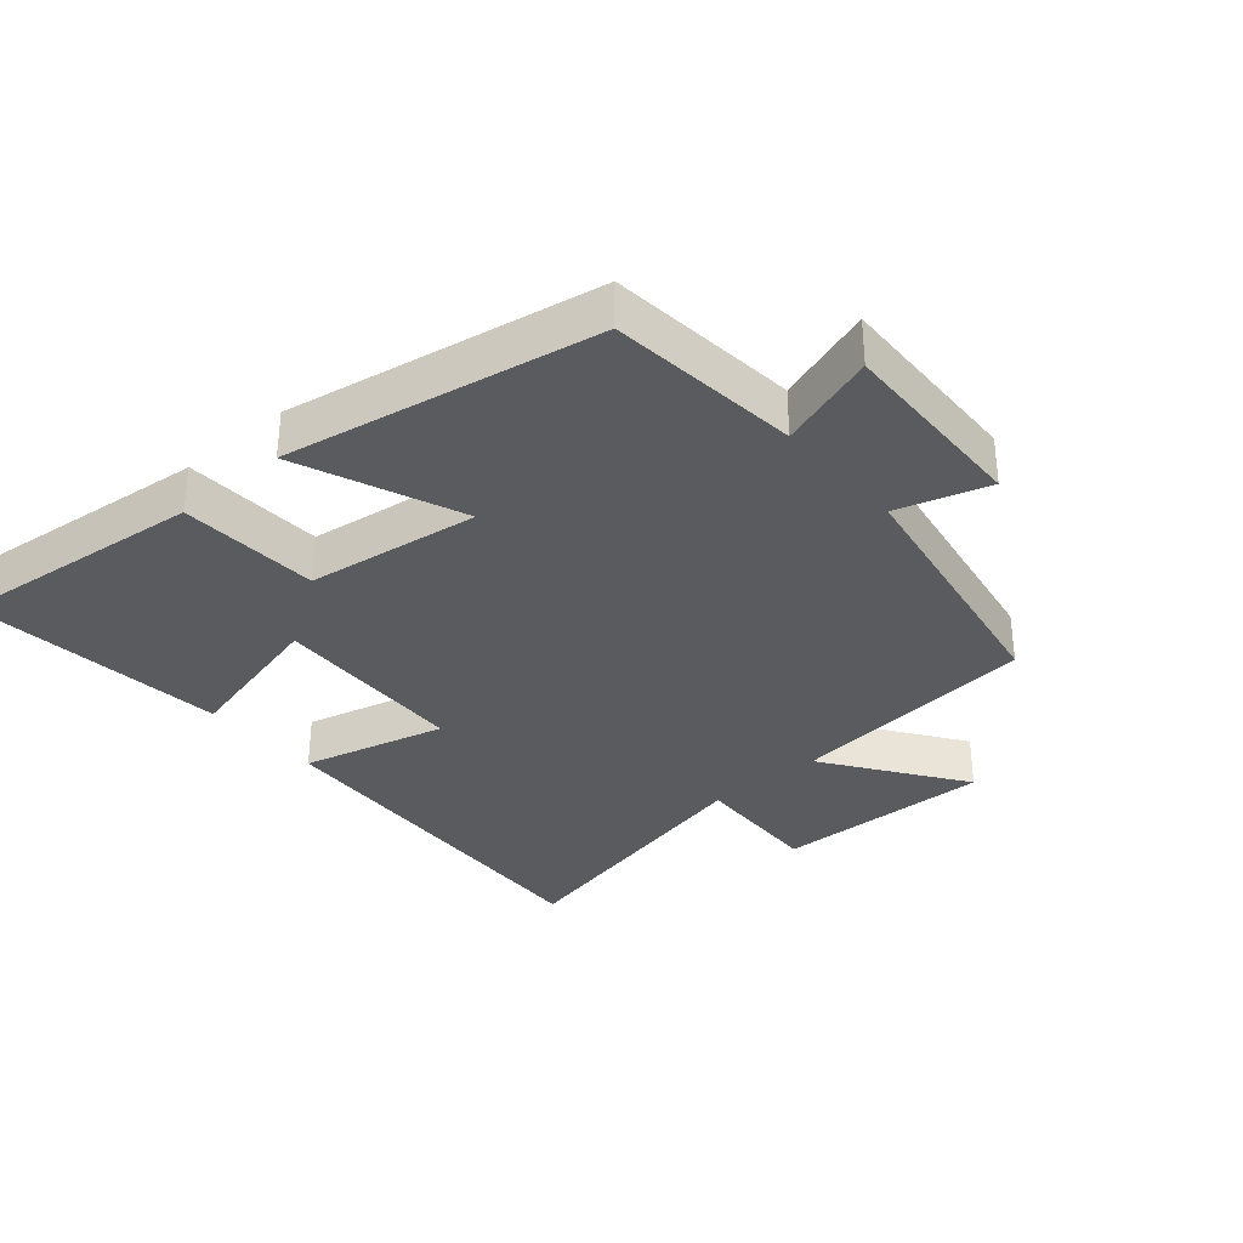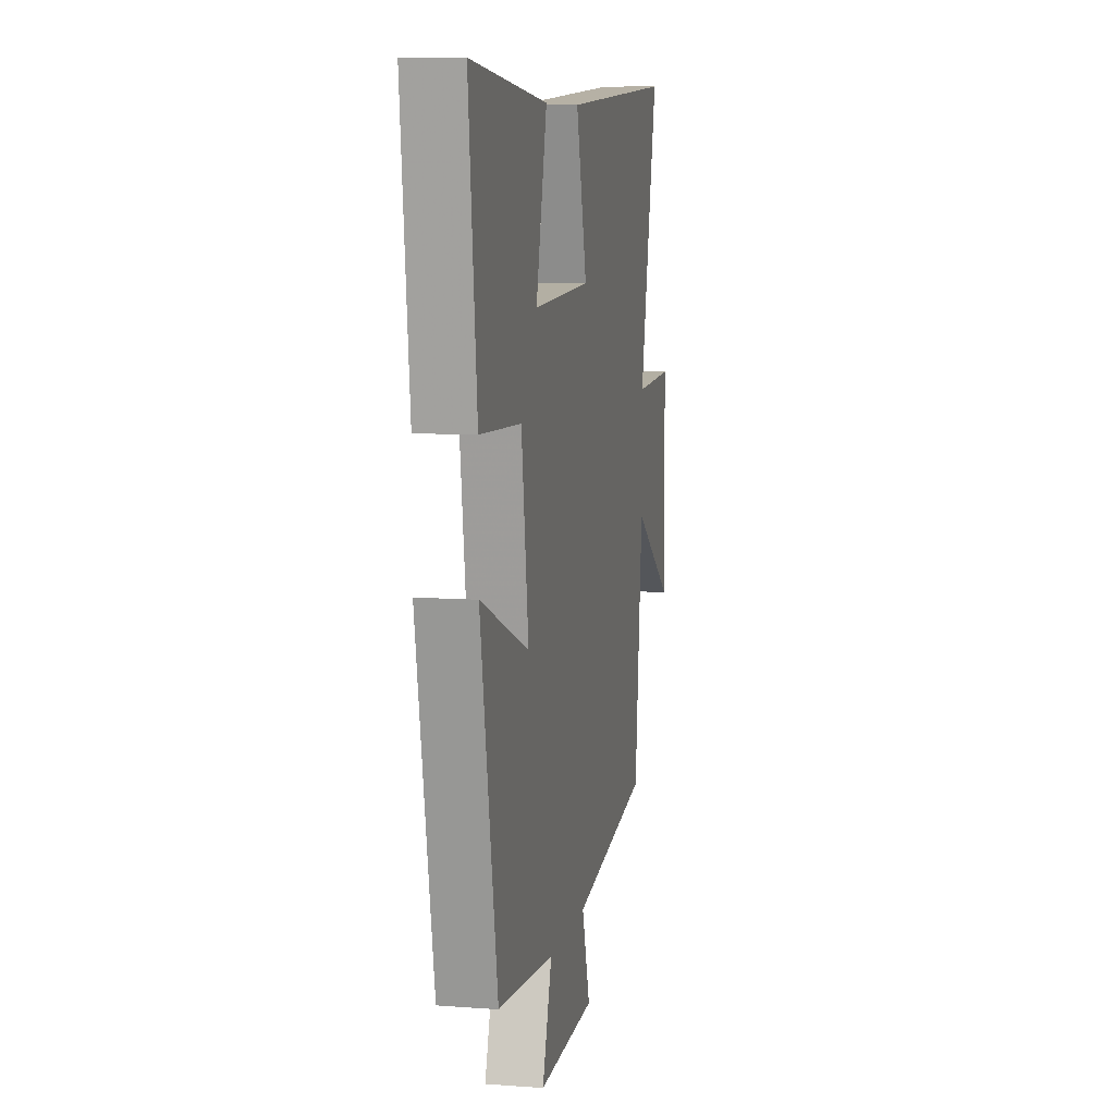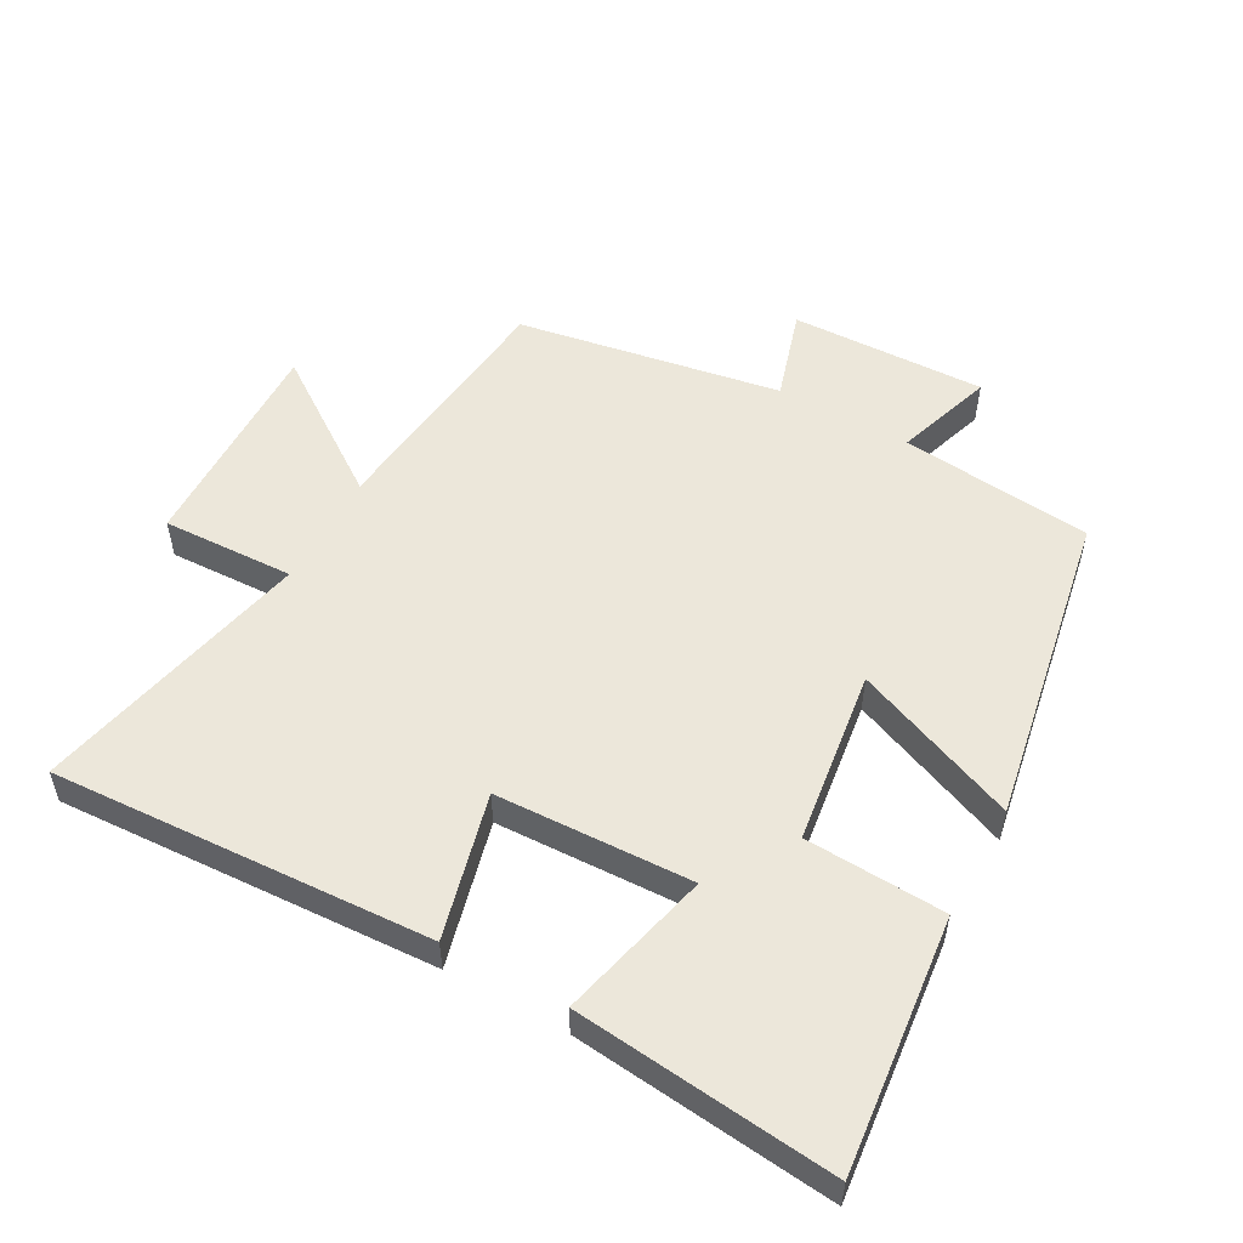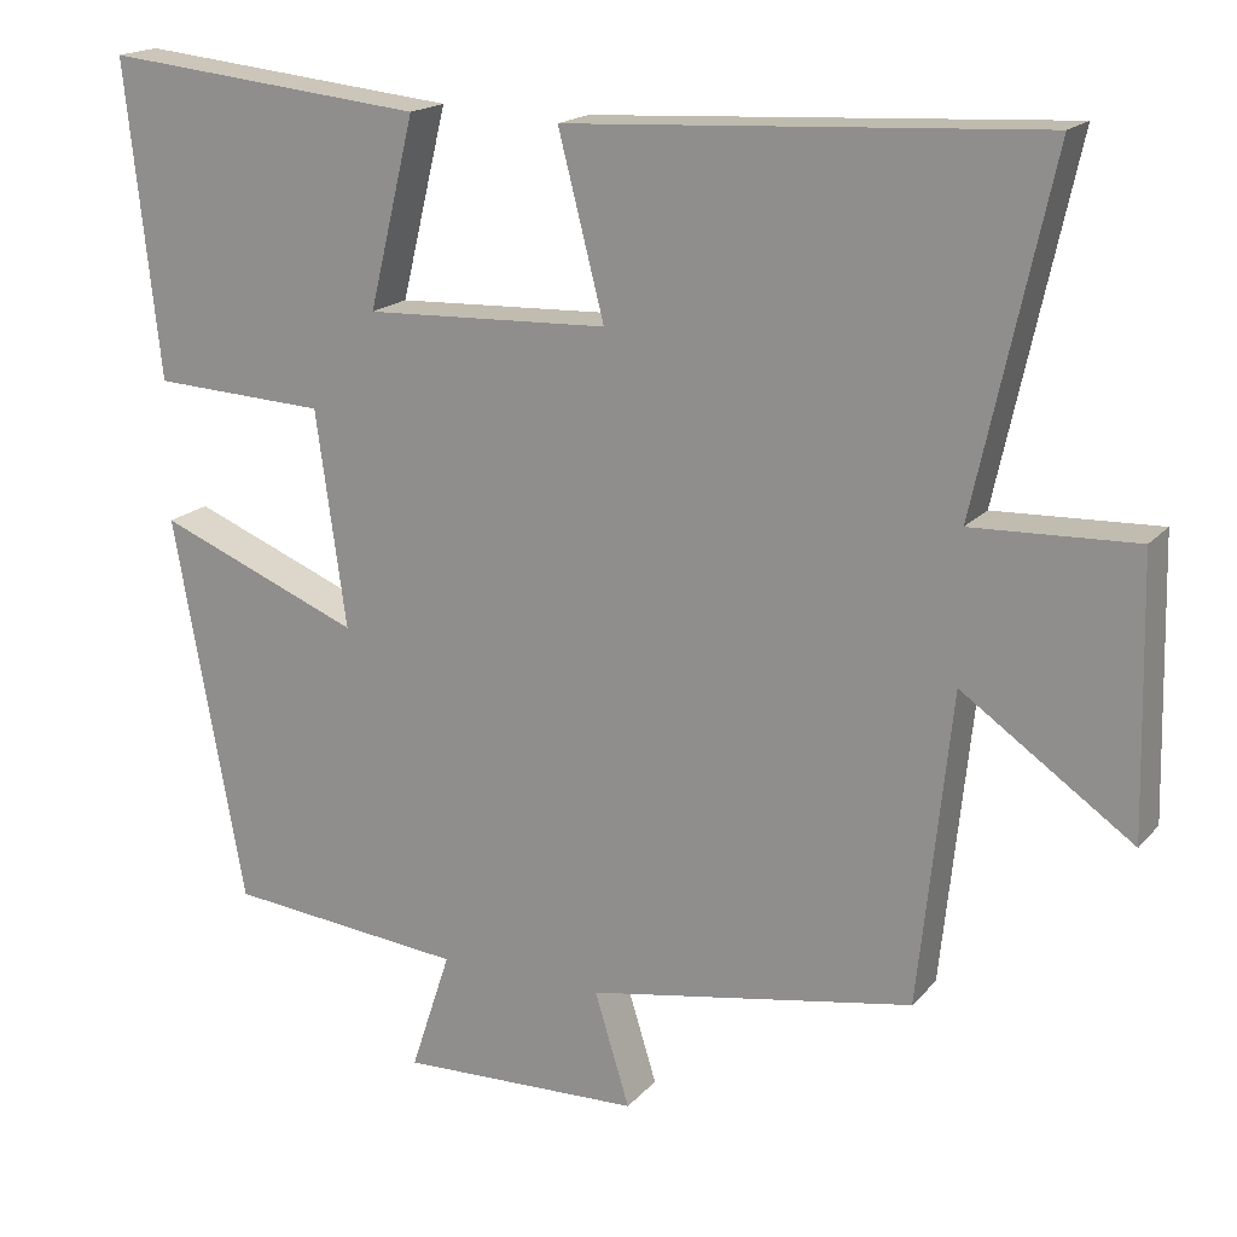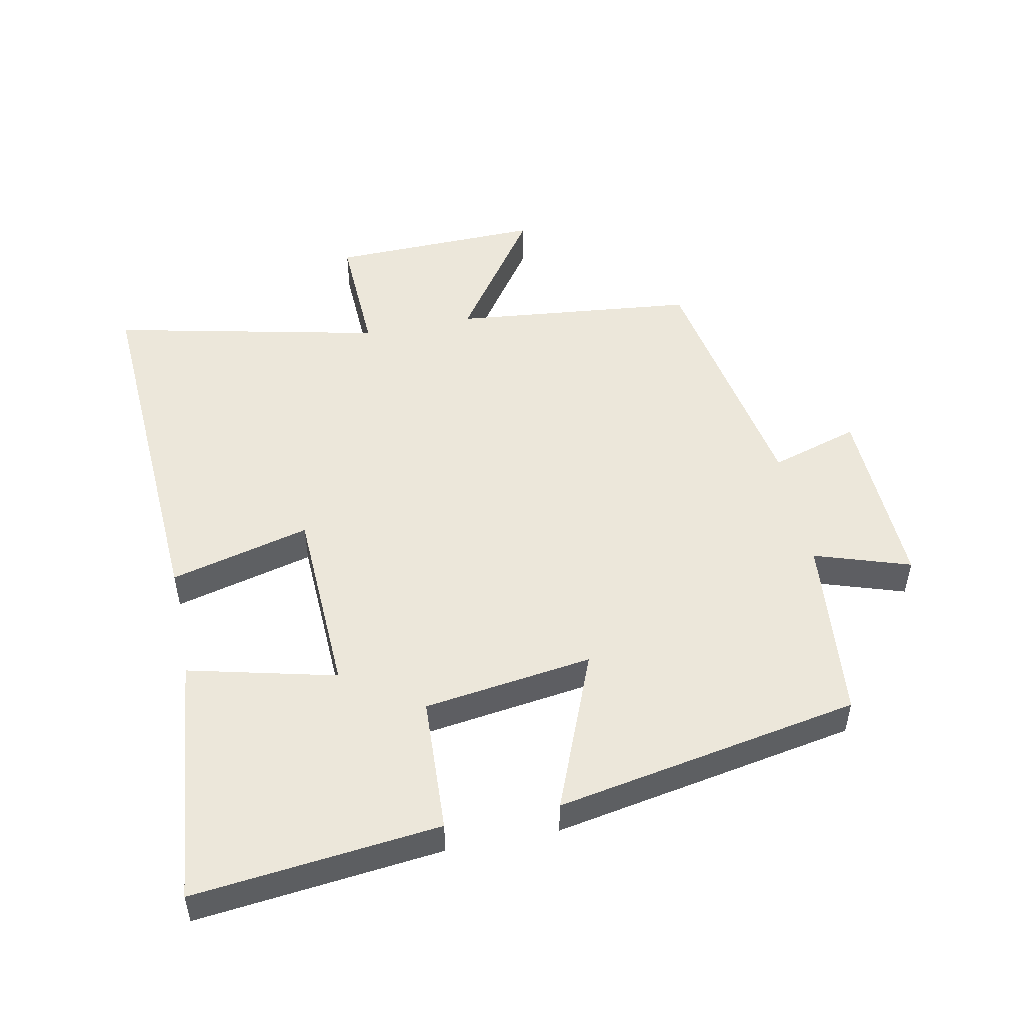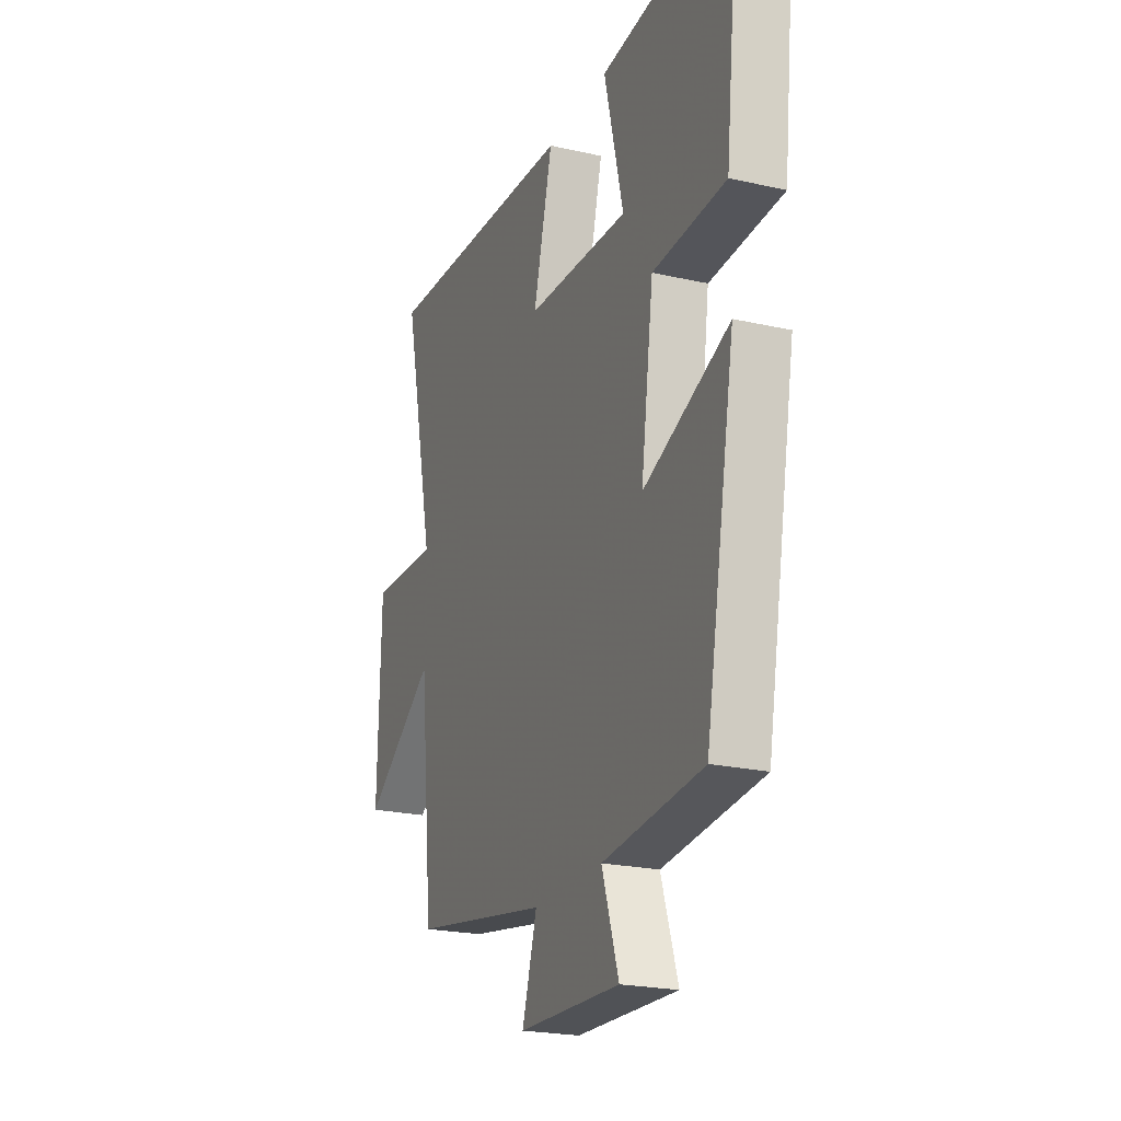
<metadata>
{"format":"obj","ext":"obj","renderer":"f3d","projection":"perspective","resolution":1024,"background":"white","views":[{"elev":-33.5,"azim":130.8,"up":"+Y"},{"elev":8.9,"azim":101.4,"up":"+Z"},{"elev":53.6,"azim":29.1,"up":"+Y"},{"elev":17.9,"azim":-152.6,"up":"+Z"},{"elev":50.4,"azim":78.6,"up":"+Y"},{"elev":-22.4,"azim":68.5,"up":"+Z"}]}
</metadata>
<code>
v -0.591 0.07 0.532
v -0.027 0.07 0.5
v -0.082 0.07 0.286
v 0.21 0.07 0.274
v 0.155 0.07 0.5
v 0.541 0.07 0.539
v 0.5 0.07 0.163
v 0.292 0.07 0.153
v 0.256 0.07 -0.105
v 0.5 0.07 -0.007
v 0.415 0.07 -0.472
v 0.13 0.07 -0.5
v 0.178 0.07 -0.646
v -0.112 0.07 -0.636
v -0.07 0.07 -0.5
v -0.461 0.07 -0.431
v -0.5 0.07 -0.058
v -0.704 0.07 -0.2
v -0.696 0.07 0.126
v -0.5 0.07 0.118
v -0.591 0 0.532
v -0.027 0 0.5
v -0.082 0 0.286
v 0.21 0 0.274
v 0.155 0 0.5
v 0.541 0 0.539
v 0.5 0 0.163
v 0.292 0 0.153
v 0.256 0 -0.105
v 0.5 0 -0.007
v 0.415 0 -0.472
v 0.13 0 -0.5
v 0.178 0 -0.646
v -0.112 0 -0.636
v -0.07 0 -0.5
v -0.461 0 -0.431
v -0.5 0 -0.058
v -0.704 0 -0.2
v -0.696 0 0.126
v -0.5 0 0.118
f 17 18 19 20
f 15 16 17 20
f 15 20 1
f 12 13 14 15
f 9 10 11 12
f 8 9 12 15
f 5 6 7 8
f 4 5 8
f 3 4 8 15
f 1 2 3
f 1 3 15
f 40 39 38 37
f 40 37 36 35
f 21 40 35
f 35 34 33 32
f 32 31 30 29
f 35 32 29 28
f 28 27 26 25
f 28 25 24
f 35 28 24 23
f 23 22 21
f 35 23 21
f 1 21 22 2
f 2 22 23 3
f 3 23 24 4
f 4 24 25 5
f 5 25 26 6
f 6 26 27 7
f 7 27 28 8
f 8 28 29 9
f 9 29 30 10
f 10 30 31 11
f 11 31 32 12
f 12 32 33 13
f 13 33 34 14
f 14 34 35 15
f 15 35 36 16
f 16 36 37 17
f 17 37 38 18
f 18 38 39 19
f 19 39 40 20
f 20 40 21 1

</code>
